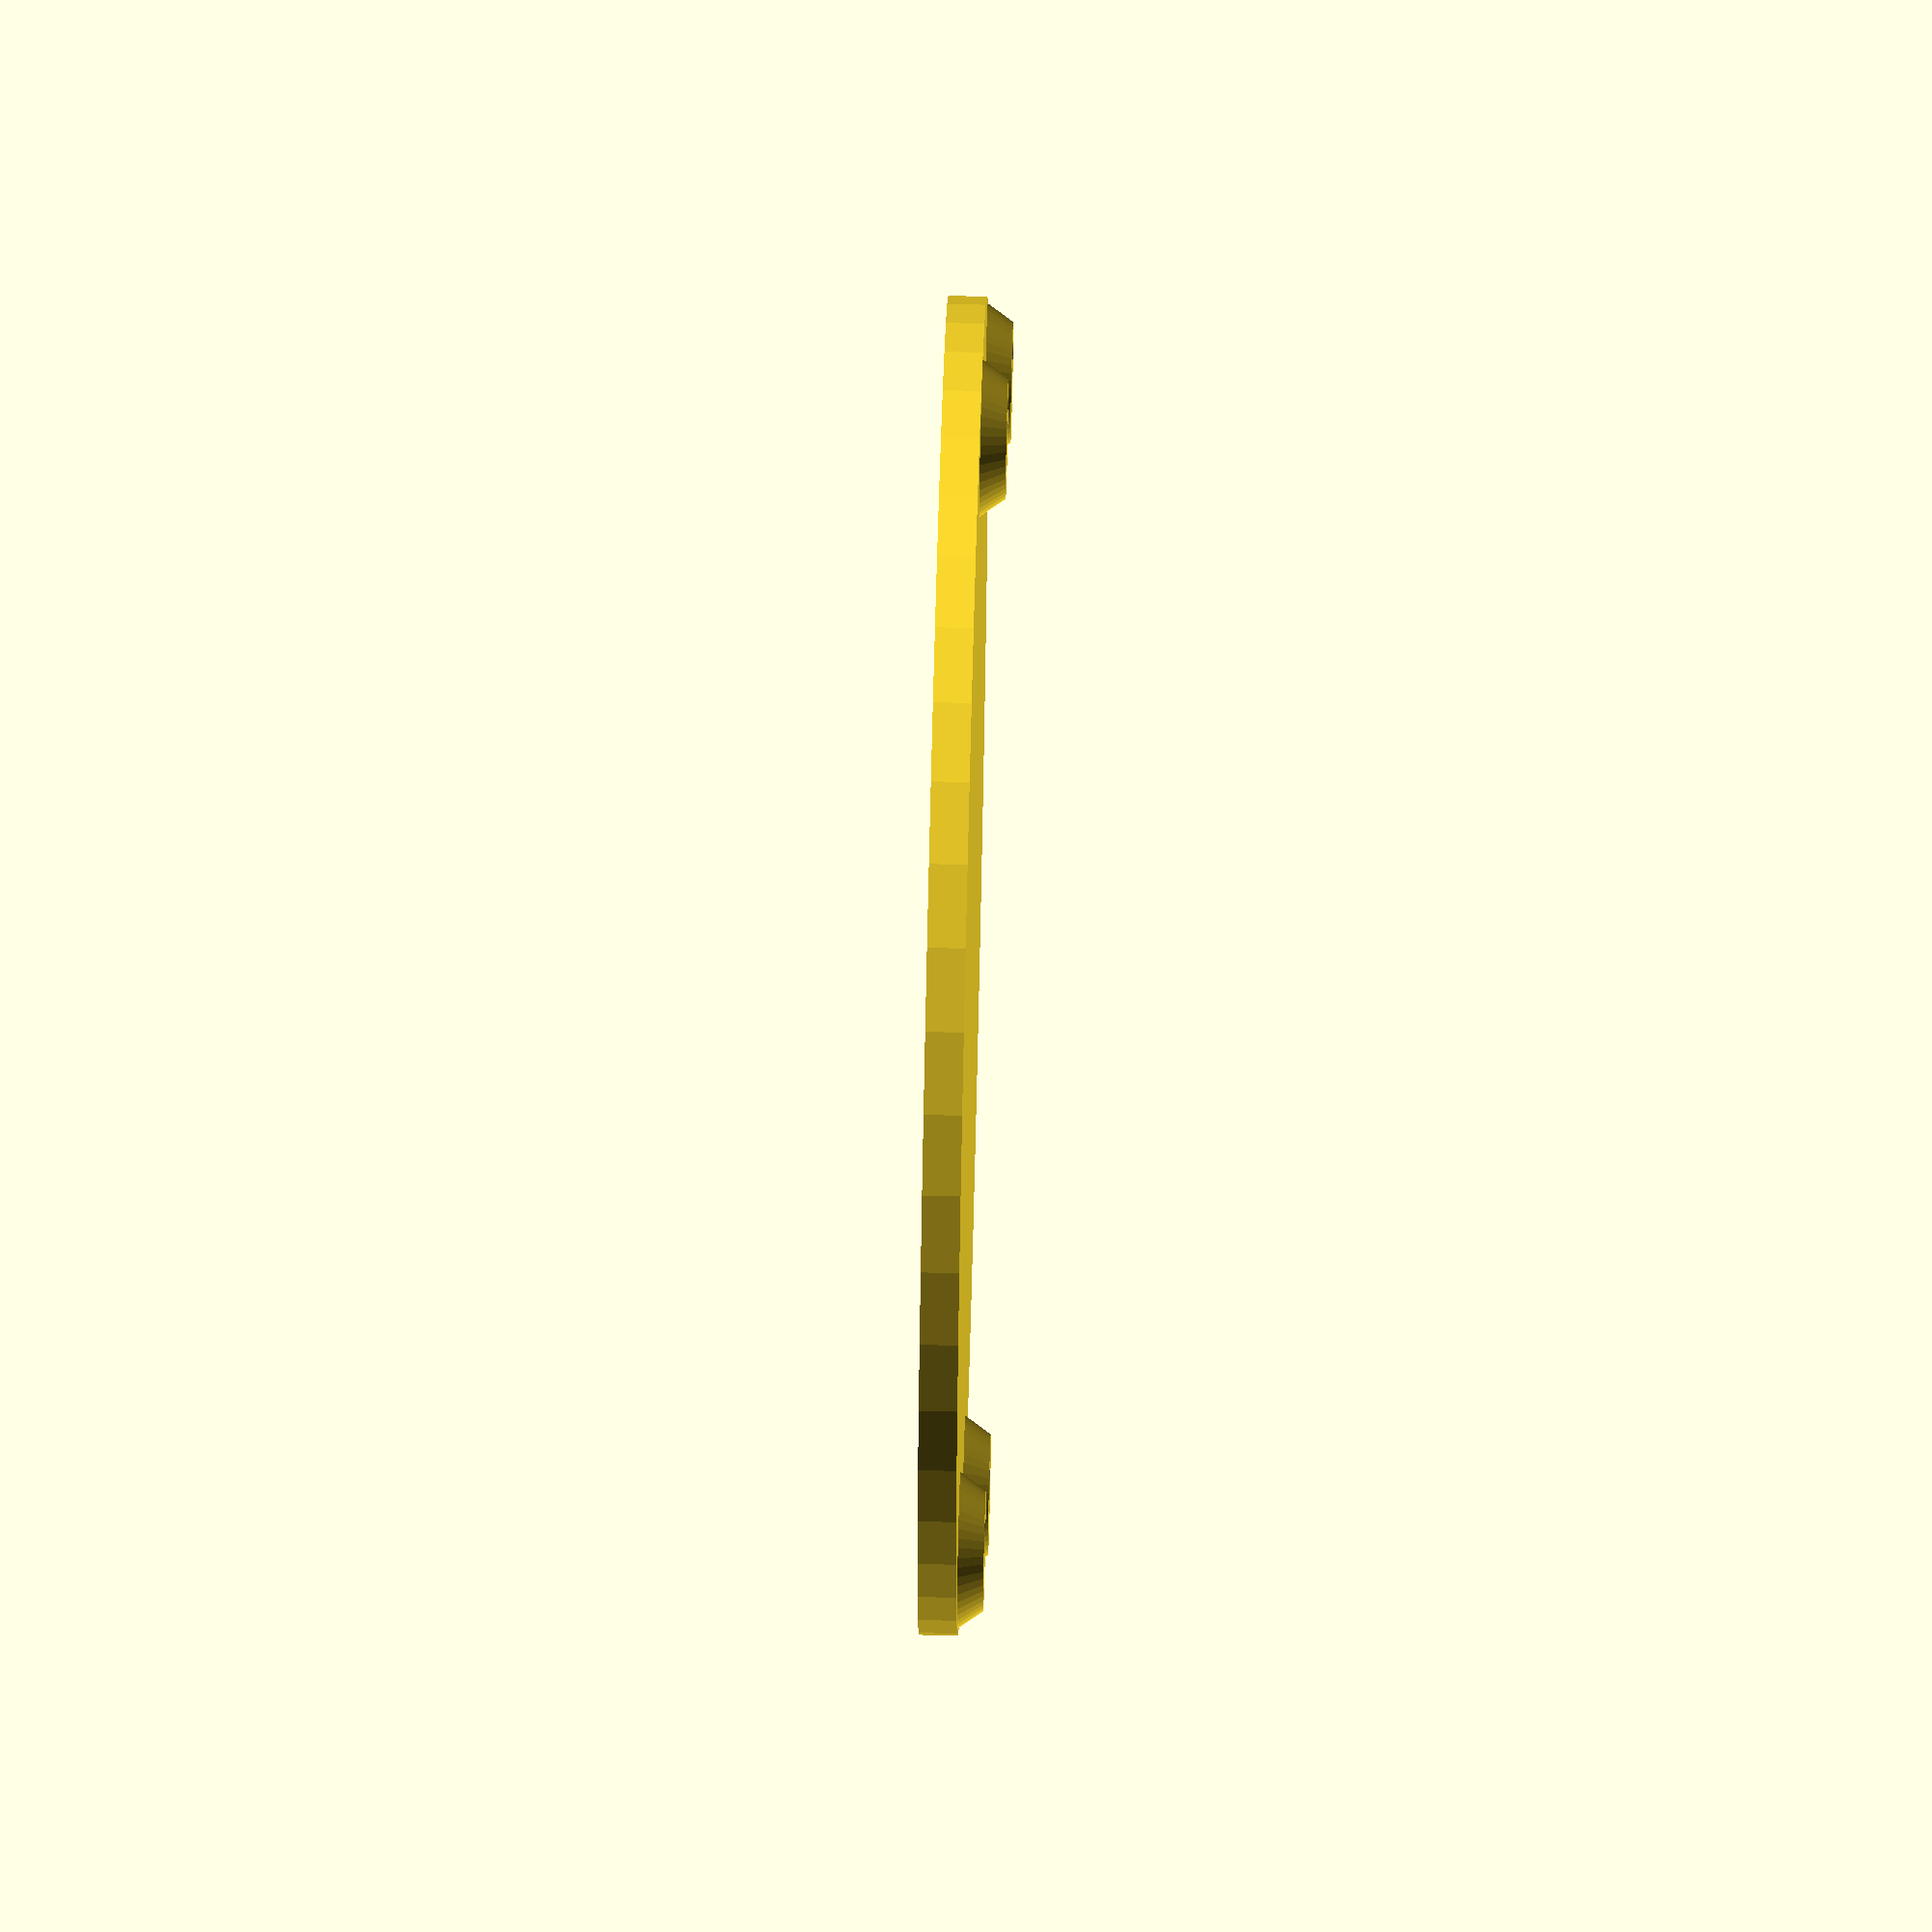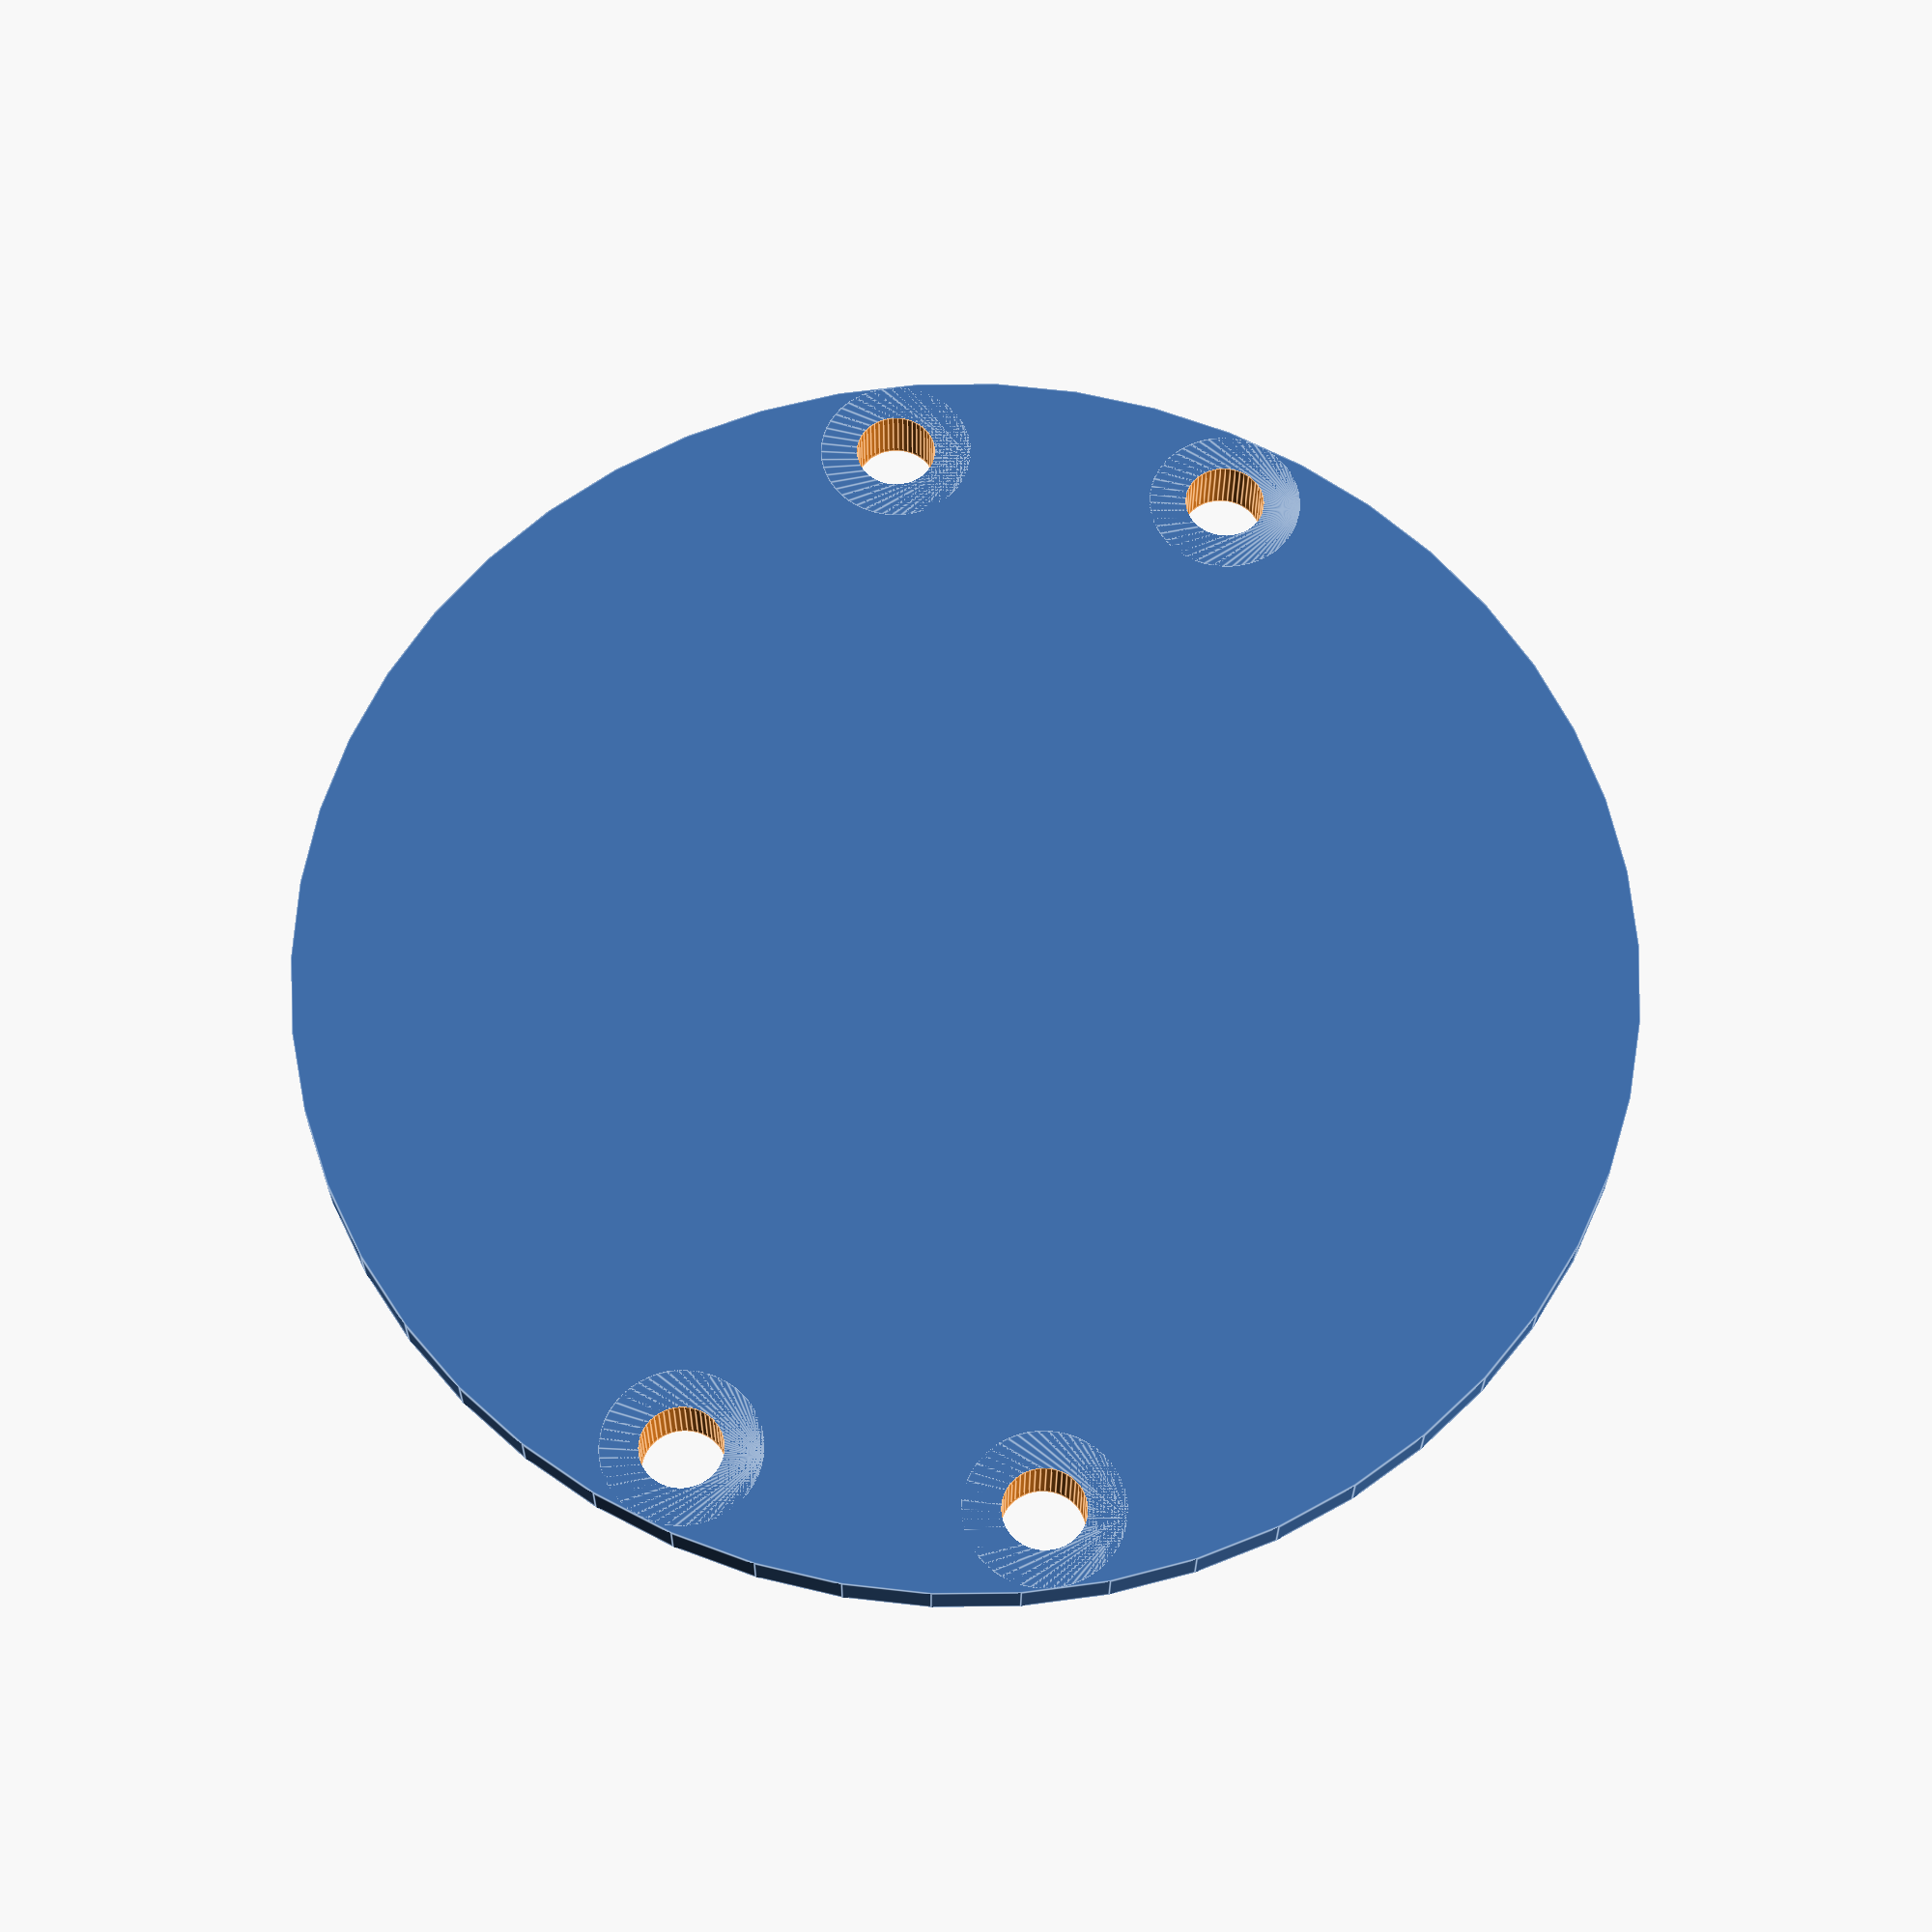
<openscad>

module light(s=0,bt=3,test=[1,-1]) {
    $fn=50;
    x=(3+7/16)*25.4/2;
    y=(1+1/16)*25.4/2;
    ct=2;
    tt=bt+ct;
    d=6.35;
    d2=d+3;
    d1=cos(45)*ct*2+d2;
    ld=sqrt(pow(x,2)+pow(y,2))*2+d1*1.02;
    
    echo(x,y,d1,ld);
    translate([0,ld/2,0]) {
        if (s==2) {
            cylinder(d=ld,h=bt);
        }
        if (s==1) {
                //translate([0,0,bt/2]) cube([x*2+d1,y*2+d1,bt],true);
            
                for(xo=test) for (yo=test) hull() {
                    translate([x*xo,y*yo,bt-0.001]) cylinder(d1=d1,d2=d2,h=tt-bt+0.001);
                    translate([x*xo,y*yo,0])cylinder(d=d1,h=bt);
                }
        }
        if (s==0) {
            for(xo=test) for (yo=test) {
                translate([x*xo,y*yo,-0.001])cylinder(d=d,h=tt+0.002);
            }
        }
    }
}

difference() {
    union() {
        light(2);
        light(1);
    }
    light(0);
}
        
</openscad>
<views>
elev=115.9 azim=324.8 roll=268.6 proj=o view=wireframe
elev=26.3 azim=260.0 roll=179.5 proj=p view=edges
</views>
